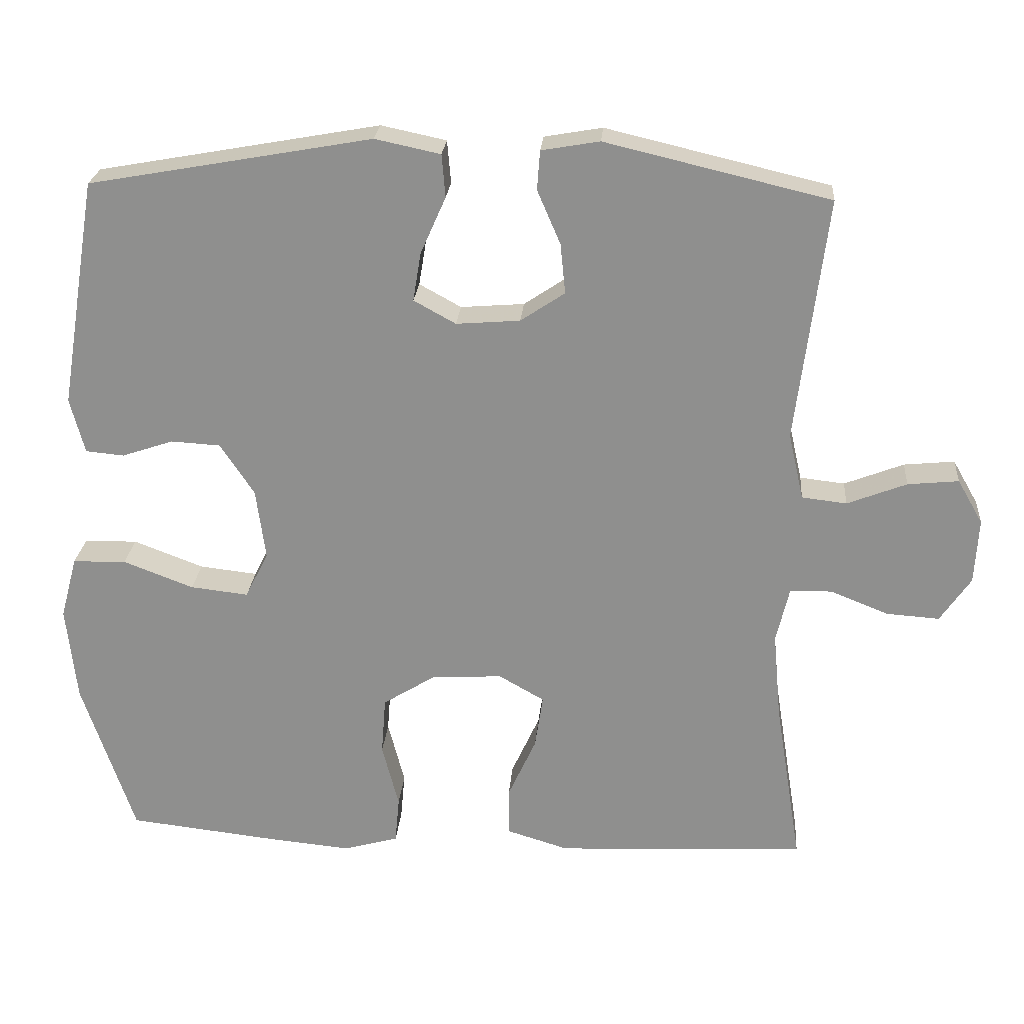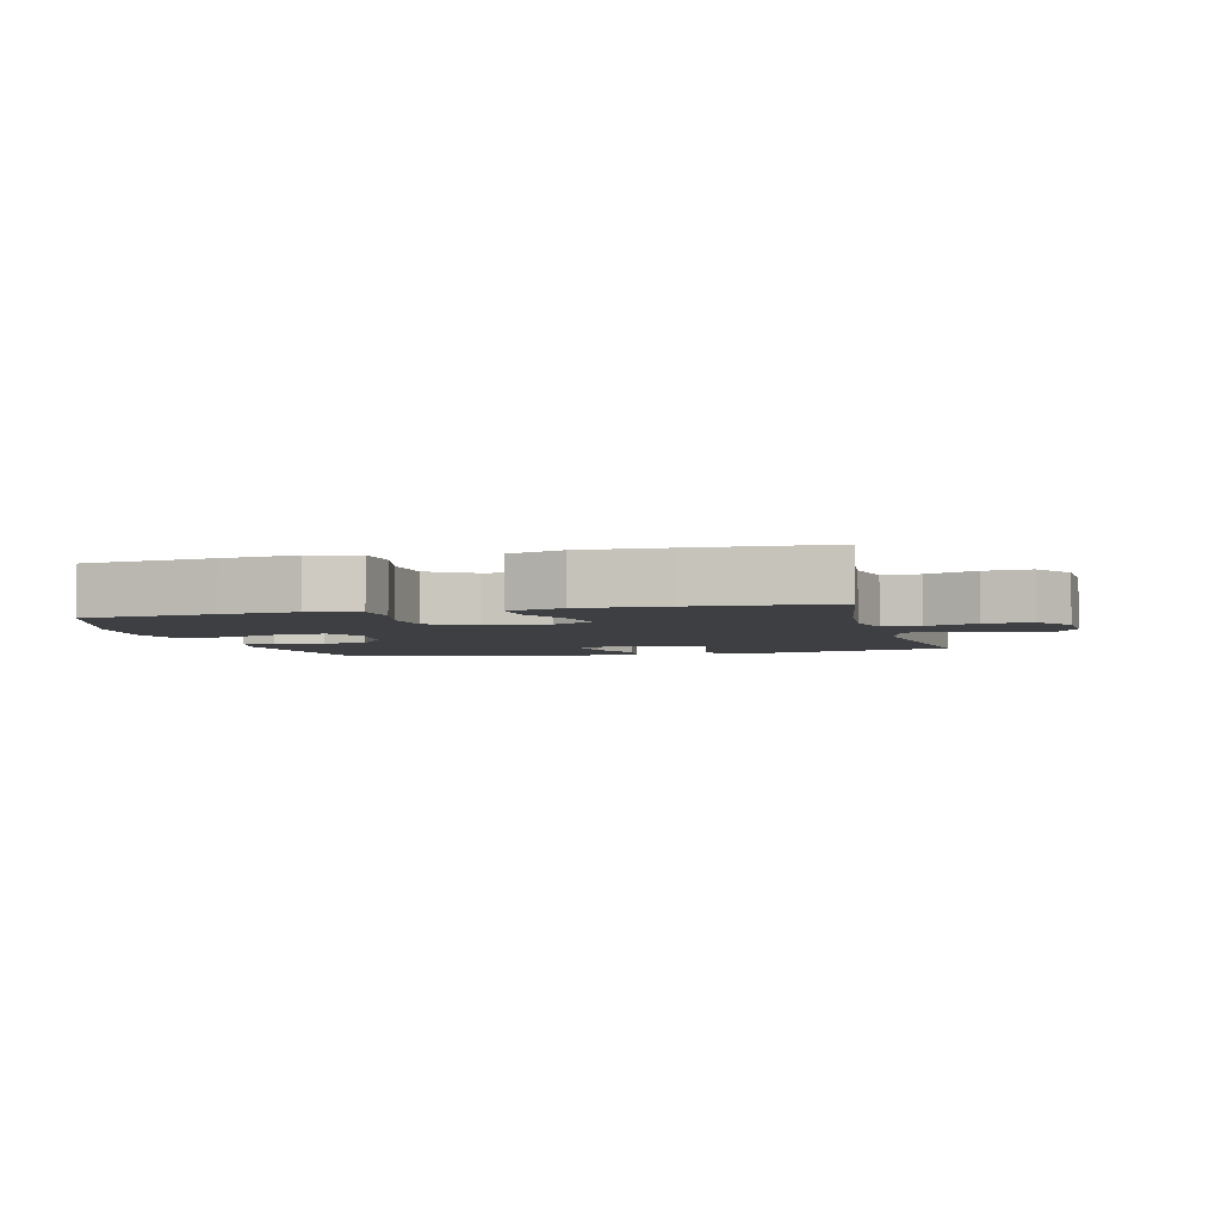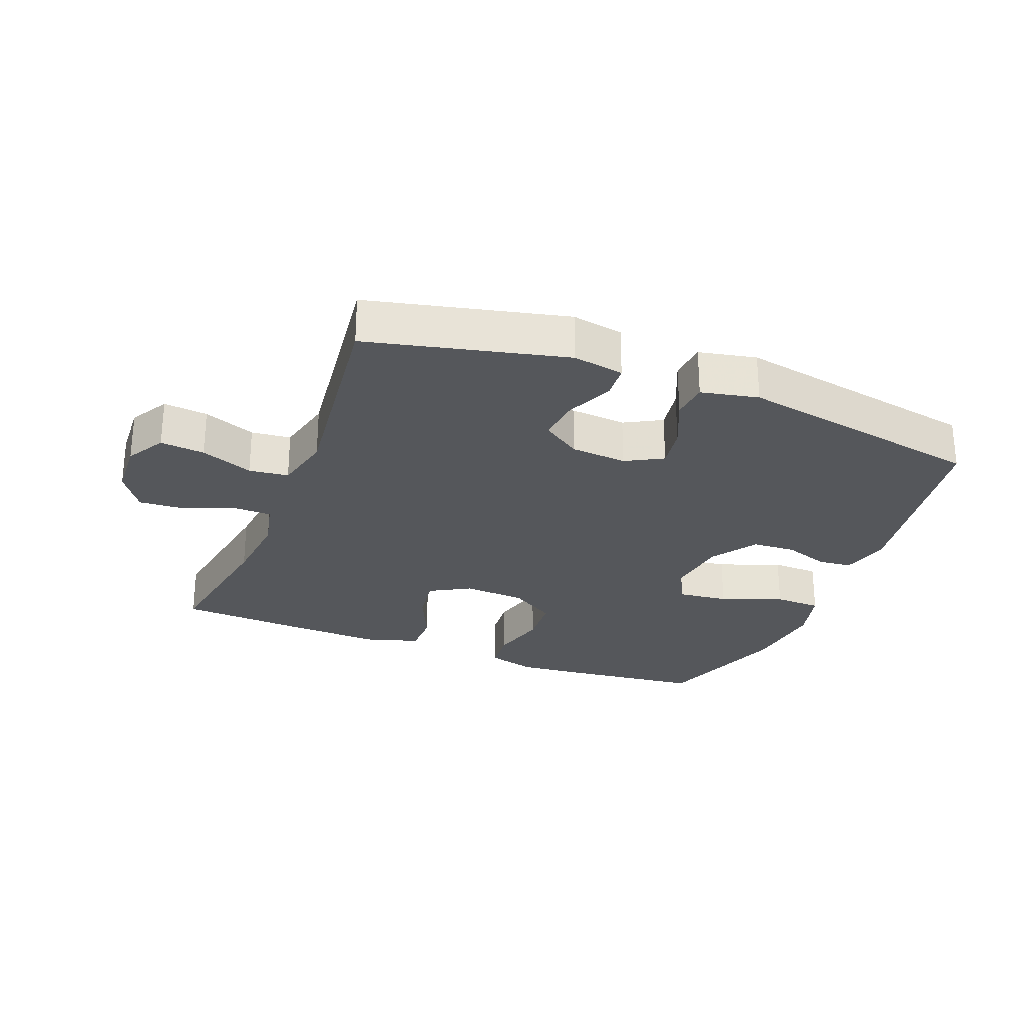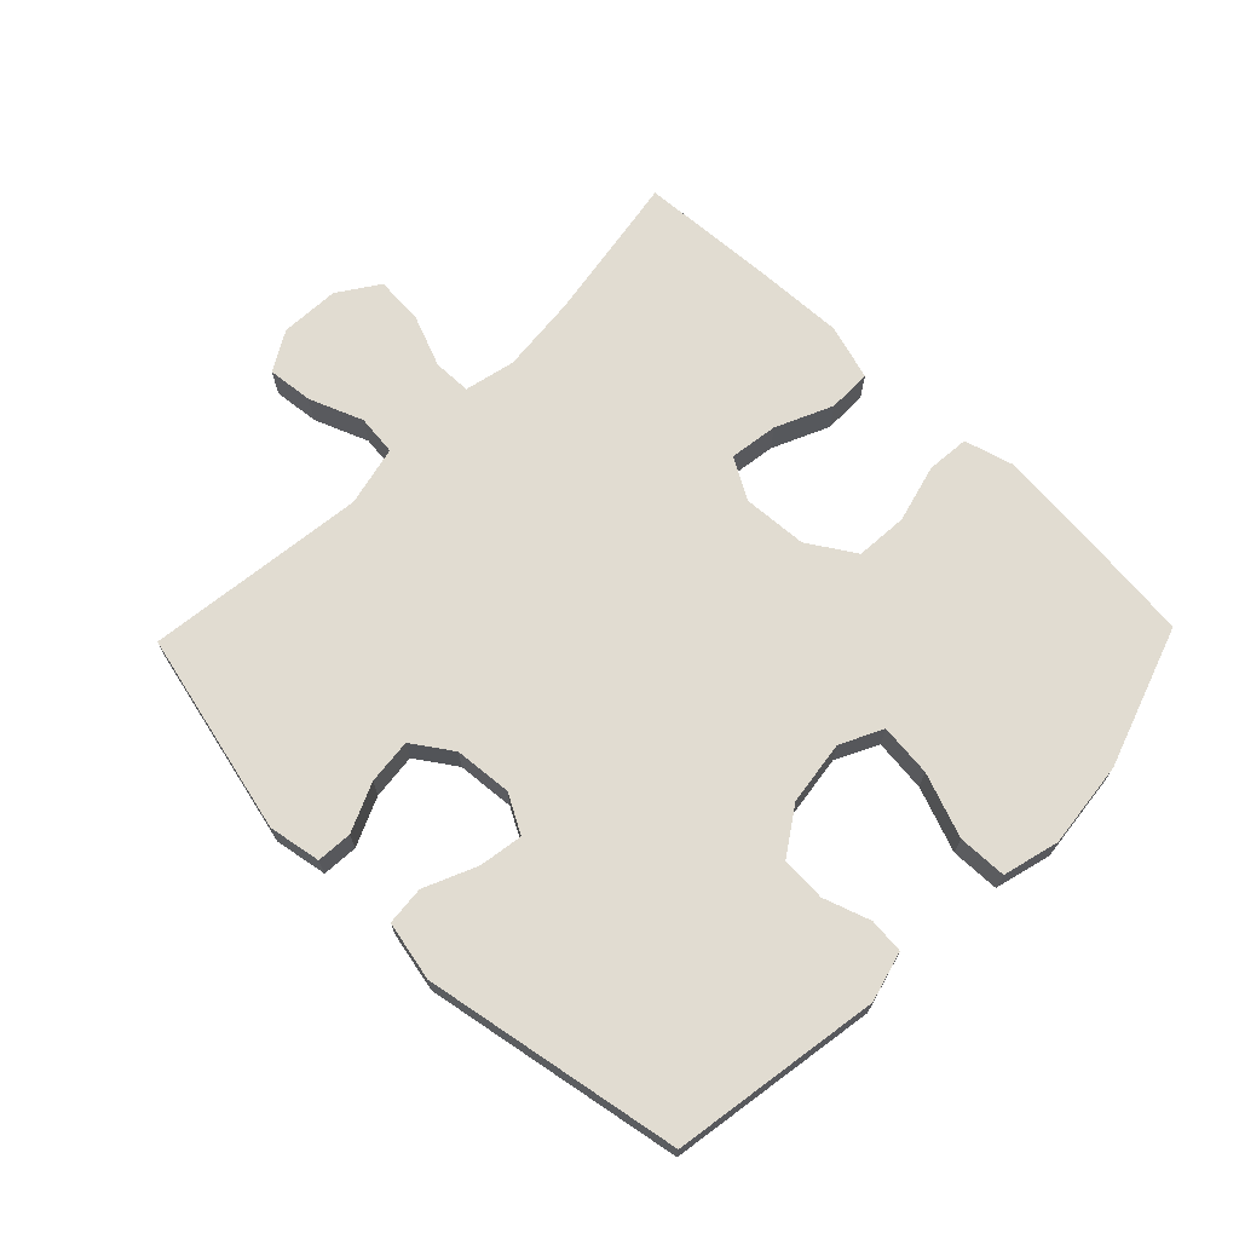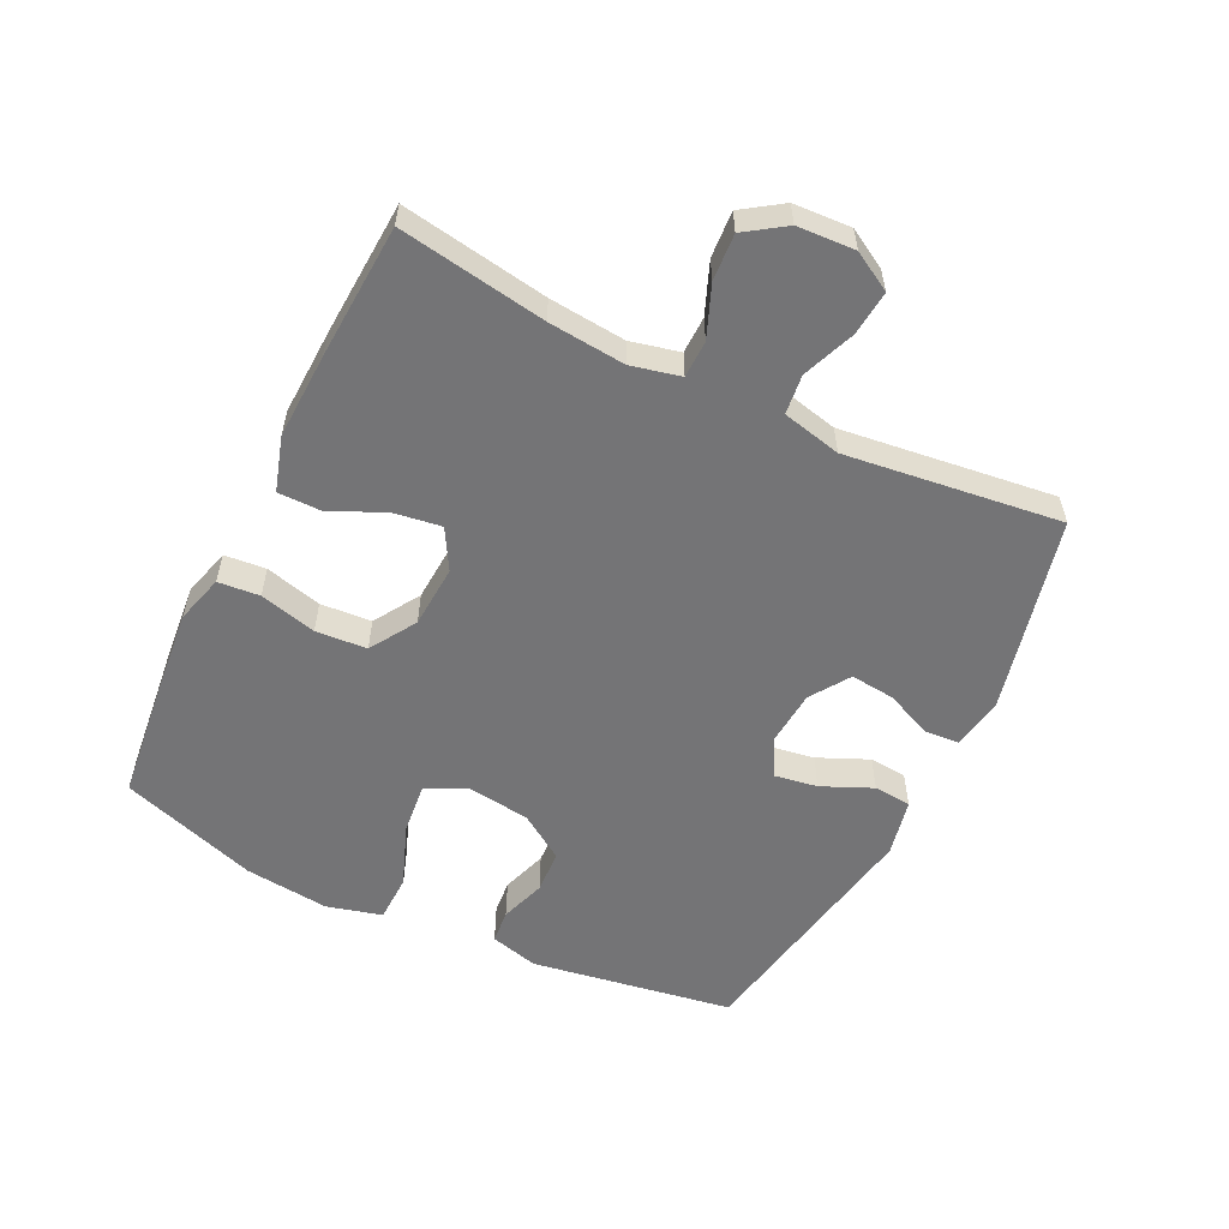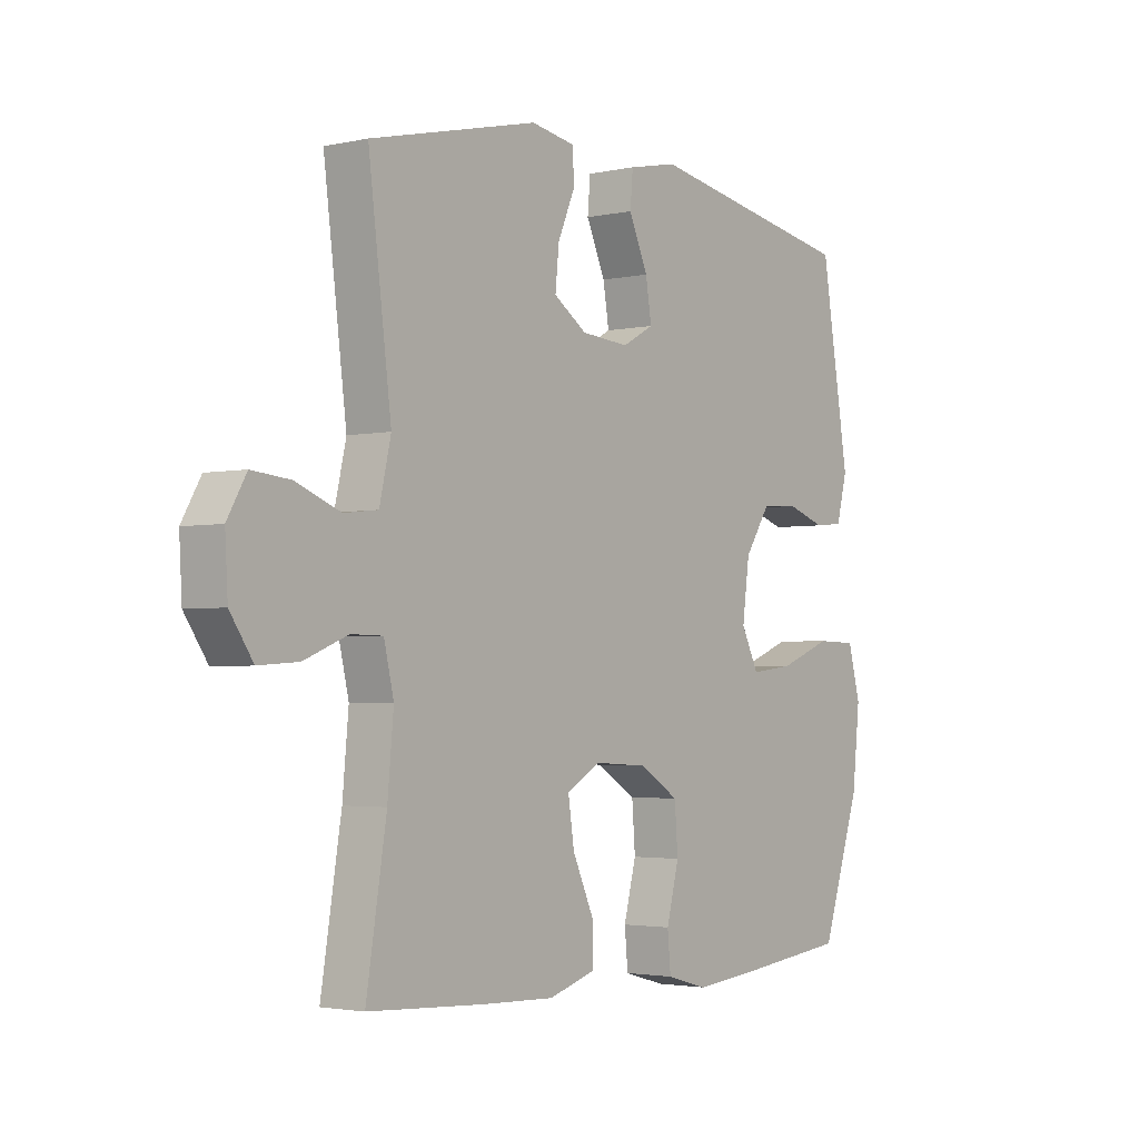
<metadata>
{"format":"obj","ext":"obj","renderer":"f3d","projection":"perspective","resolution":1024,"background":"white","views":[{"elev":24.1,"azim":-175.4,"up":"+Z"},{"elev":-4.0,"azim":-165.6,"up":"+Y"},{"elev":-27.0,"azim":-21.5,"up":"+Y"},{"elev":69.1,"azim":44.1,"up":"+Y"},{"elev":-56.3,"azim":-116.1,"up":"+Y"},{"elev":-2.7,"azim":-52.7,"up":"+Z"}]}
</metadata>
<code>
v 0.5 0.07 -0.5
v 0.295 0.07 -0.523
v 0.179 0.07 -0.534
v 0.103 0.07 -0.513
v 0.097 0.07 -0.448
v 0.12 0.07 -0.359
v 0.114 0.07 -0.279
v 0.042 0.07 -0.234
v -0.056 0.07 -0.228
v -0.119 0.07 -0.264
v -0.108 0.07 -0.338
v -0.069 0.07 -0.424
v -0.069 0.07 -0.491
v -0.154 0.07 -0.517
v -0.288 0.07 -0.512
v -0.5 0.07 -0.5
v -0.463 0.07 -0.27
v -0.452 0.07 -0.15
v -0.47 0.07 -0.073
v -0.528 0.07 -0.072
v -0.608 0.07 -0.104
v -0.681 0.07 -0.109
v -0.723 0.07 -0.047
v -0.728 0.07 0.043
v -0.693 0.07 0.104
v -0.623 0.07 0.097
v -0.541 0.07 0.065
v -0.479 0.07 0.072
v -0.458 0.07 0.164
v -0.5 0.07 0.5
v -0.191 0.07 0.573
v -0.111 0.07 0.559
v -0.107 0.07 0.505
v -0.139 0.07 0.431
v -0.146 0.07 0.362
v -0.085 0.07 0.321
v 0.003 0.07 0.314
v 0.061 0.07 0.346
v 0.05 0.07 0.413
v 0.015 0.07 0.492
v 0.02 0.07 0.551
v 0.11 0.07 0.57
v 0.5 0.07 0.5
v 0.552 0.07 0.184
v 0.532 0.07 0.108
v 0.479 0.07 0.103
v 0.408 0.07 0.127
v 0.34 0.07 0.123
v 0.293 0.07 0.052
v 0.28 0.07 -0.046
v 0.312 0.07 -0.11
v 0.392 0.07 -0.101
v 0.489 0.07 -0.064
v 0.563 0.07 -0.066
v 0.586 0.07 -0.152
v 0.572 0.07 -0.284
v 0.5 0 -0.5
v 0.295 0 -0.523
v 0.179 0 -0.534
v 0.103 0 -0.513
v 0.097 0 -0.448
v 0.12 0 -0.359
v 0.114 0 -0.279
v 0.042 0 -0.234
v -0.056 0 -0.228
v -0.119 0 -0.264
v -0.108 0 -0.338
v -0.069 0 -0.424
v -0.069 0 -0.491
v -0.154 0 -0.517
v -0.288 0 -0.512
v -0.5 0 -0.5
v -0.463 0 -0.27
v -0.452 0 -0.15
v -0.47 0 -0.073
v -0.528 0 -0.072
v -0.608 0 -0.104
v -0.681 0 -0.109
v -0.723 0 -0.047
v -0.728 0 0.043
v -0.693 0 0.104
v -0.623 0 0.097
v -0.541 0 0.065
v -0.479 0 0.072
v -0.458 0 0.164
v -0.5 0 0.5
v -0.191 0 0.573
v -0.111 0 0.559
v -0.107 0 0.505
v -0.139 0 0.431
v -0.146 0 0.362
v -0.085 0 0.321
v 0.003 0 0.314
v 0.061 0 0.346
v 0.05 0 0.413
v 0.015 0 0.492
v 0.02 0 0.551
v 0.11 0 0.57
v 0.5 0 0.5
v 0.552 0 0.184
v 0.532 0 0.108
v 0.479 0 0.103
v 0.408 0 0.127
v 0.34 0 0.123
v 0.293 0 0.052
v 0.28 0 -0.046
v 0.312 0 -0.11
v 0.392 0 -0.101
v 0.489 0 -0.064
v 0.563 0 -0.066
v 0.586 0 -0.152
v 0.572 0 -0.284
f 52 53 54 55
f 51 52 55 56
f 44 45 46 47
f 44 47 48
f 43 44 48
f 42 43 48 49
f 39 40 41 42
f 38 39 42 49
f 31 32 33 34
f 29 30 31 34
f 28 29 34 35
f 24 25 26 27
f 24 27 28
f 23 24 28
f 20 21 22 23
f 19 20 23 28
f 18 19 28 35
f 14 15 16 17
f 11 12 13 14
f 10 11 14 17
f 9 10 17 18
f 3 4 5 6
f 3 6 7
f 2 3 7
f 51 56 1 2
f 50 51 2 7
f 37 38 49 50
f 36 37 50 7
f 35 36 7 8
f 8 9 18 35
f 111 110 109 108
f 112 111 108 107
f 103 102 101 100
f 104 103 100
f 104 100 99
f 105 104 99 98
f 98 97 96 95
f 105 98 95 94
f 90 89 88 87
f 90 87 86 85
f 91 90 85 84
f 83 82 81 80
f 84 83 80
f 84 80 79
f 79 78 77 76
f 84 79 76 75
f 91 84 75 74
f 73 72 71 70
f 70 69 68 67
f 73 70 67 66
f 74 73 66 65
f 62 61 60 59
f 63 62 59
f 63 59 58
f 58 57 112 107
f 63 58 107 106
f 106 105 94 93
f 63 106 93 92
f 64 63 92 91
f 91 74 65 64
f 1 57 58 2
f 2 58 59 3
f 3 59 60 4
f 4 60 61 5
f 5 61 62 6
f 6 62 63 7
f 7 63 64 8
f 8 64 65 9
f 9 65 66 10
f 10 66 67 11
f 11 67 68 12
f 12 68 69 13
f 13 69 70 14
f 14 70 71 15
f 15 71 72 16
f 16 72 73 17
f 17 73 74 18
f 18 74 75 19
f 19 75 76 20
f 20 76 77 21
f 21 77 78 22
f 22 78 79 23
f 23 79 80 24
f 24 80 81 25
f 25 81 82 26
f 26 82 83 27
f 27 83 84 28
f 28 84 85 29
f 29 85 86 30
f 30 86 87 31
f 31 87 88 32
f 32 88 89 33
f 33 89 90 34
f 34 90 91 35
f 35 91 92 36
f 36 92 93 37
f 37 93 94 38
f 38 94 95 39
f 39 95 96 40
f 40 96 97 41
f 41 97 98 42
f 42 98 99 43
f 43 99 100 44
f 44 100 101 45
f 45 101 102 46
f 46 102 103 47
f 47 103 104 48
f 48 104 105 49
f 49 105 106 50
f 50 106 107 51
f 51 107 108 52
f 52 108 109 53
f 53 109 110 54
f 54 110 111 55
f 55 111 112 56
f 56 112 57 1

</code>
